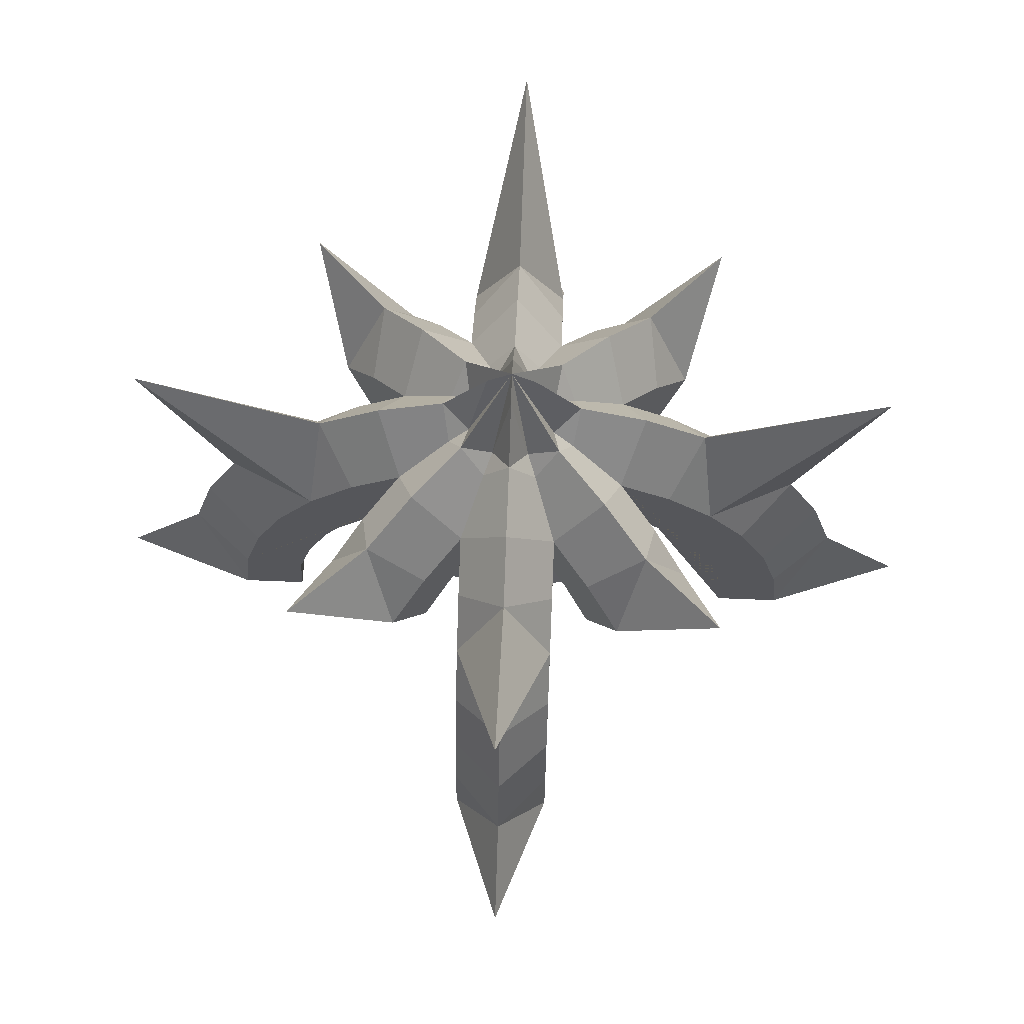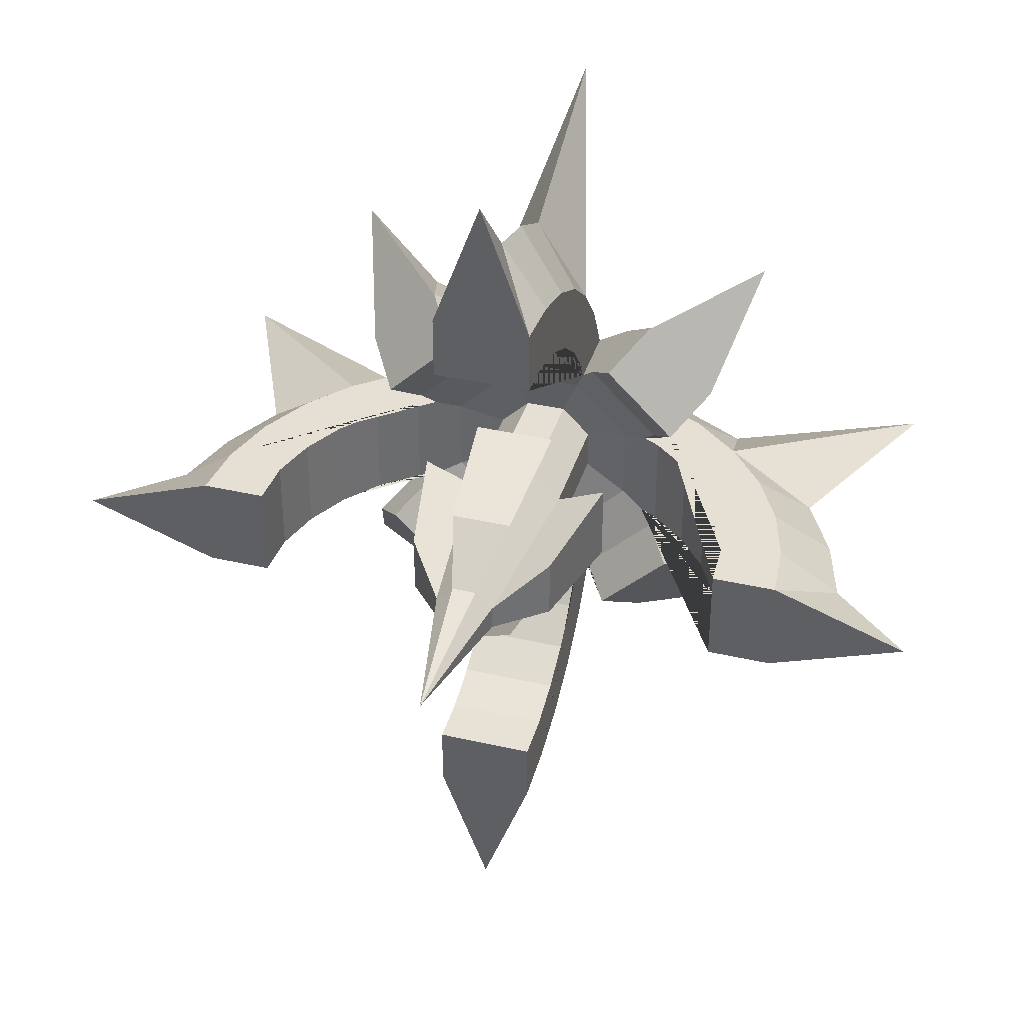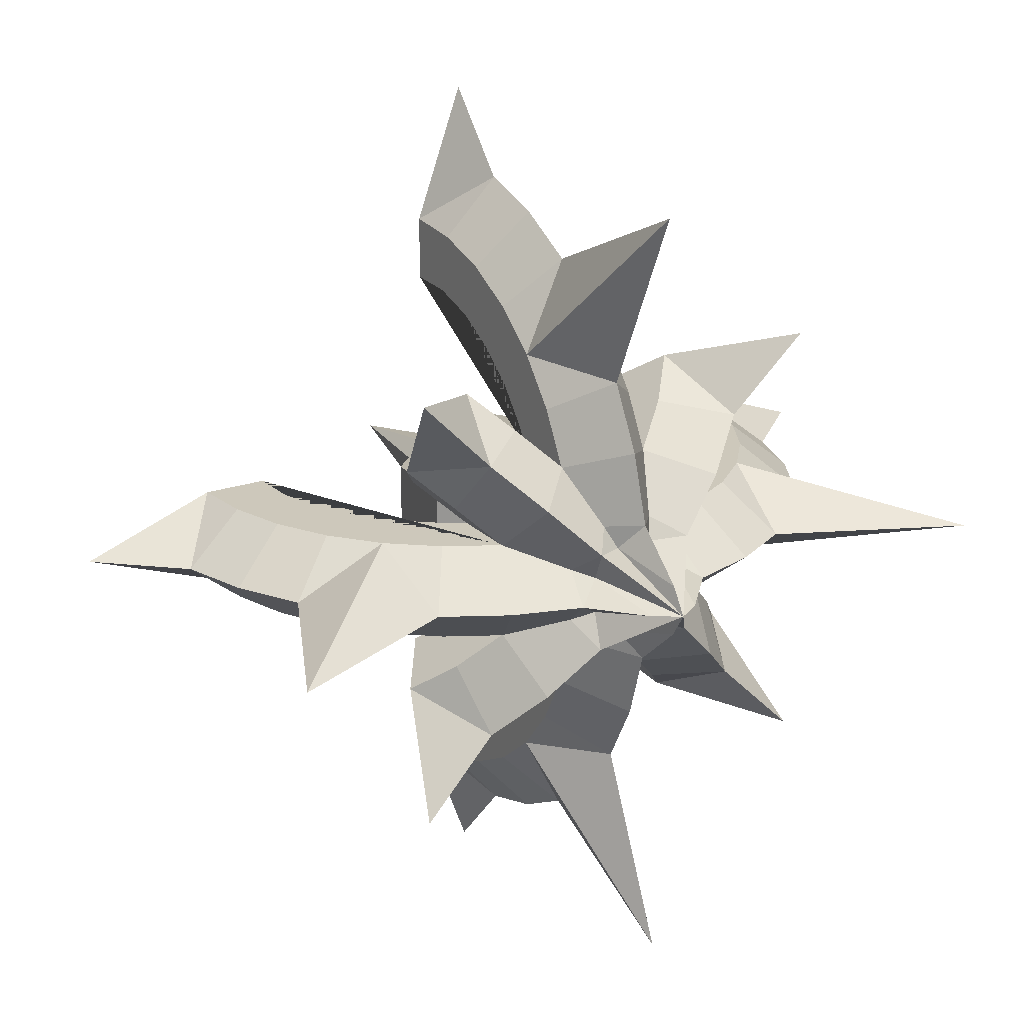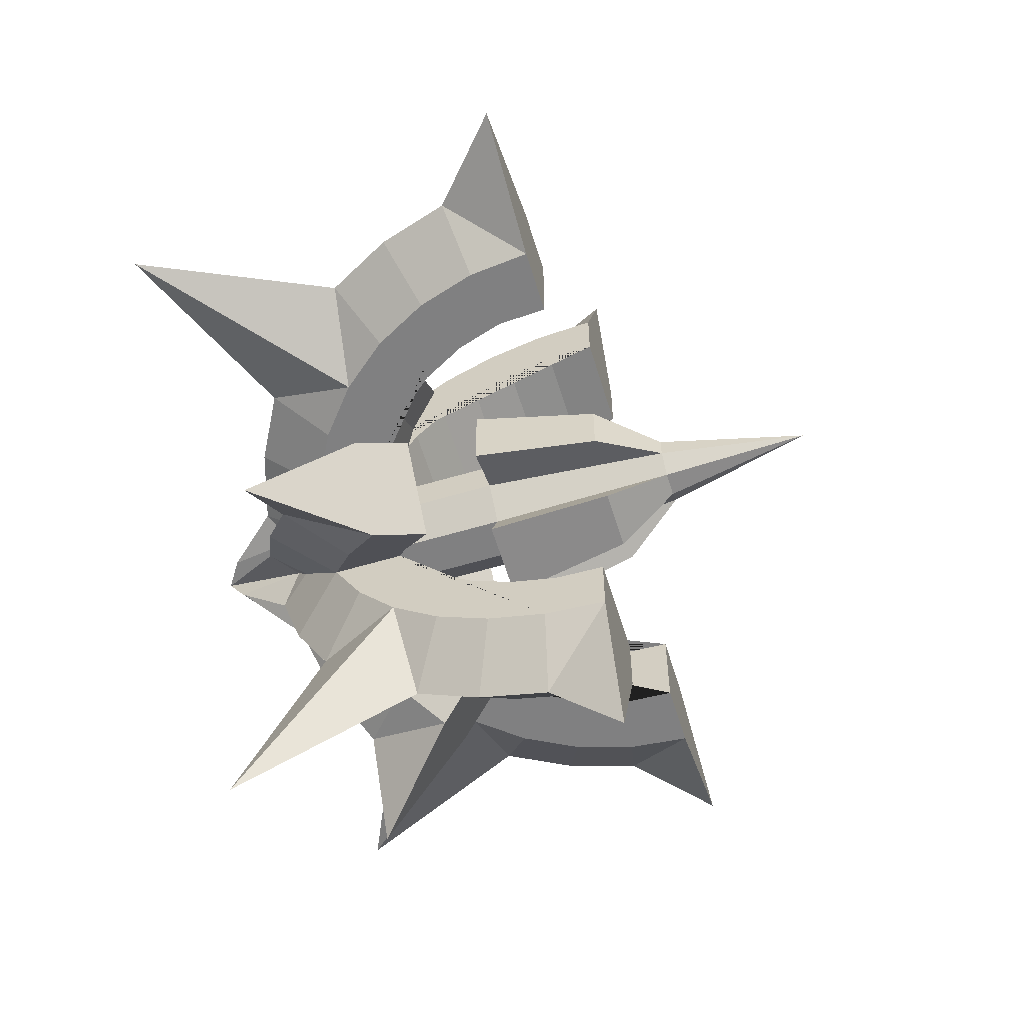
<metadata>
{"format":"obj","ext":"obj","renderer":"f3d","projection":"perspective","resolution":1024,"background":"white","views":[{"elev":64.2,"azim":-177.6,"up":"+Z"},{"elev":38.1,"azim":-163.7,"up":"+Y"},{"elev":21.8,"azim":-31.3,"up":"+Y"},{"elev":-60.0,"azim":106.9,"up":"+Y"}]}
</metadata>
<code>
g 04BattleShip_Cylinder.004
v -1.533 0.9672 1.768
v -0.9672 1.533 1.768
v 0.9672 -1.533 1.768
v 1.533 -0.9672 1.768
v 0.6993 -1.265 2.079
v 1.265 -0.6993 2.079
v 0.3937 -0.9593 2.31
v 0.9593 -0.3937 2.31
v -0.9593 0.3937 2.31
v -1.265 0.6993 2.079
v -0.6993 1.265 2.079
v -0.5029 1.069 1.663
v -1.069 0.5029 1.663
v 1.069 -0.5029 1.663
v 0.5029 -1.069 1.663
v -1.273 0.7072 1.4
v -0.7072 1.273 1.4
v 1.273 -0.7072 1.4
v 0.7072 -1.273 1.4
v -1.8 1.8 2.546
v 1.8 -1.8 2.546
v 1.179 -1.179 2.494
v 0.8118 -0.8118 2.772
v 0.4138 -0.4138 2.942
v 2e-06 -0 3.5
v -0.4139 0.4139 2.942
v -0.8118 0.8118 2.772
v -1.179 1.179 2.494
v -0.9672 -1.533 1.768
v -1.533 -0.9672 1.768
v 1.533 0.9672 1.768
v 0.9672 1.533 1.768
v 1.265 0.6993 2.079
v 0.6993 1.265 2.079
v 0.9593 0.3937 2.31
v -0.3937 -0.9593 2.31
v -0.9593 -0.3937 2.31
v -0.6993 -1.265 2.079
v -1.265 -0.6993 2.079
v -1.069 -0.5029 1.663
v -0.5029 -1.069 1.663
v 0.5029 1.069 1.663
v 1.069 0.5029 1.663
v -0.7072 -1.273 1.4
v -1.273 -0.7072 1.4
v 0.7072 1.273 1.4
v 1.273 0.7072 1.4
v -1.8 -1.8 2.546
v 1.8 1.8 2.546
v 1.179 1.179 2.494
v 0.8118 0.8118 2.772
v 0.4138 0.4138 2.942
v -0.4139 -0.4139 2.942
v -0.8118 -0.8118 2.772
v -1.179 -1.179 2.494
v -0.4 2.5 0
v 0.4 2.5 0
v -0.4 -2.5 1e-06
v 0.4 -2.5 1e-06
v -0.4 -2.452 0.4877
v 0.4 -2.452 0.4877
v -0.4 -2.31 0.9567
v 0.4 -2.31 0.9567
v -0.4 -2.079 1.389
v 0.4 -2.079 1.389
v -0.4 -1.768 1.768
v 0.4 -1.768 1.768
v -0.4 -1.389 2.079
v 0.4 -1.389 2.079
v -0.4 -0.9567 2.31
v 0.4 -0.9567 2.31
v -0.4 0.9567 2.31
v 0.4 0.9567 2.31
v -0.4 1.389 2.079
v 0.4 1.389 2.079
v -0.4 1.768 1.768
v 0.4 1.768 1.768
v -0.4 2.079 1.389
v 0.4 2.079 1.389
v -0.4 2.31 0.9567
v 0.4 2.31 0.9567
v -0.4 2.452 0.4877
v 0.4 2.452 0.4877
v 0.4 1.962 0.3902
v -0.4 1.962 0.3902
v 0.4 1.848 0.7654
v -0.4 1.848 0.7654
v 0.4 -1.111 1.663
v -0.4 -1.111 1.663
v 0.4 -1.414 1.414
v -0.4 -1.414 1.414
v 0.4 -1.962 0.3902
v -0.4 -1.962 0.3902
v 0.4 -1.848 0.7654
v -0.4 -1.848 0.7654
v 0.4 1.414 1.414
v -0.4 1.414 1.414
v 0.4 1.663 1.111
v -0.4 1.663 1.111
v 0.4 1.111 1.663
v -0.4 1.111 1.663
v 0.4 -1.663 1.111
v -0.4 -1.663 1.111
v -0.4 1.98 -0
v 0.4 1.98 -0
v 0.4 -1.98 0
v -0.4 -1.98 0
v -0 3.6 0
v -0 -3.6 1e-06
v -0 -2.942 0.5853
v -0 -2.772 1.148
v -0 -2.494 1.667
v -0 -3.182 3.182
v -0 -1.667 2.494
v -0 -1.148 2.772
v -0 -0.5853 2.942
v -0 0.5853 2.942
v -0 1.148 2.772
v -0 1.667 2.494
v -0 3.182 3.182
v -0 2.494 1.667
v -0 2.772 1.148
v -0 2.942 0.5853
v -2.5 -0.4 0
v -2.5 0.4 0
v 2.5 -0.4 1e-06
v 2.5 0.4 1e-06
v 2.452 -0.4 0.4877
v 2.452 0.4 0.4877
v 2.31 -0.4 0.9567
v 2.31 0.4 0.9567
v 2.079 -0.4 1.389
v 2.079 0.4 1.389
v 1.768 -0.4 1.768
v 1.768 0.4 1.768
v 1.389 -0.4 2.079
v 1.389 0.4 2.079
v 0.9567 -0.4 2.31
v 0.9567 0.4 2.31
v -0.9567 -0.4 2.31
v -0.9567 0.4 2.31
v -1.389 -0.4 2.079
v -1.389 0.4 2.079
v -1.768 -0.4 1.768
v -1.768 0.4 1.768
v -2.079 -0.4 1.389
v -2.079 0.4 1.389
v -2.31 -0.4 0.9567
v -2.31 0.4 0.9567
v -2.452 -0.4 0.4877
v -2.452 0.4 0.4877
v -1.962 0.4 0.3902
v -1.962 -0.4 0.3902
v -1.848 0.4 0.7654
v -1.848 -0.4 0.7654
v 1.111 0.4 1.663
v 1.111 -0.4 1.663
v 1.414 0.4 1.414
v 1.414 -0.4 1.414
v 1.962 0.4 0.3902
v 1.962 -0.4 0.3902
v 1.848 0.4 0.7654
v 1.848 -0.4 0.7654
v -1.414 0.4 1.414
v -1.414 -0.4 1.414
v -1.663 0.4 1.111
v -1.663 -0.4 1.111
v -1.111 0.4 1.663
v -1.111 -0.4 1.663
v 1.663 0.4 1.111
v 1.663 -0.4 1.111
v -1.98 -0.4 -0
v -1.98 0.4 -0
v 1.98 0.4 0
v 1.98 -0.4 0
v -3.6 -0 0
v 3.6 -0 1e-06
v 2.942 -0 0.5853
v 2.772 -0 1.148
v 2.494 -0 1.667
v 3.182 -0 3.182
v 1.667 -0 2.494
v 1.148 -0 2.772
v 0.5853 -0 2.942
v -0.5853 -0 2.942
v -1.148 -0 2.772
v -1.667 -0 2.494
v -3.182 -0 3.182
v -2.494 -0 1.667
v -2.772 -0 1.148
v -2.942 -0 0.5853
v -0.4 0.9657 2.305
v -0.4 0.9657 1.741
v -0.9657 0.4 2.305
v -0.9582 0.3969 2.313
v -0.3969 0.9582 2.313
v -0.317 0.7654 1.848
v -0.7654 0.317 1.848
v -0.9657 0.4 1.741
v -0.5316 0.2202 2.672
v -0.3644 0.1509 2.775
v -0.2202 0.5316 2.672
v -0.9582 -0.3969 2.313
v -0.5316 -0.2202 2.672
v -0.3644 -0.1509 2.775
v -0.9657 -0.4 1.741
v -0.317 -0.7654 1.848
v -0.7654 -0.317 1.848
v -0.9657 -0.4 2.305
v -0.2202 -0.5316 2.672
v -0.4 -0.9657 1.741
v -0.4 -0.9657 2.305
v -0.3969 -0.9582 2.313
v 0.4 -0.9657 1.741
v 0.4 0.9657 1.741
v 0.4 -0.9657 2.305
v -0.1657 -0.4 1.959
v -0.4 -0.1657 1.959
v 0.7654 -0.317 1.848
v 0.317 -0.7654 1.848
v 0.7654 0.317 1.848
v 0.317 0.7654 1.848
v 0.4 0.9657 2.305
v 0.4 0.1657 1.959
v 0.1657 0.4 1.959
v 0.4 -0.1657 1.959
v 0.1657 -0.4 1.959
v -0.4 0.1657 1.959
v 0.3969 0.9582 2.313
v 0.3969 -0.9582 2.313
v 0.2202 0.5316 2.672
v 0.2202 -0.5316 2.672
v -0.1509 -0.3644 2.775
v -0.1509 0.3644 2.775
v 0.5316 0.2202 2.672
v 0.3644 0.1509 2.775
v 0.5316 -0.2202 2.672
v 0.3644 -0.1509 2.775
v 0.1509 0.3644 2.775
v 0.1509 -0.3644 2.775
v -0.2096 -0 3.364
v -0 0.2096 3.364
v -0 -0.2096 3.364
v 0.2096 -0 3.364
v 0.9582 0.3969 2.313
v 0.9582 -0.3969 2.313
v 0.9657 0.4 1.741
v 0.9657 -0.4 1.741
v 0.9657 -0.4 2.305
v 0.9657 0.4 2.305
v -0.1657 -0.4 1.959
v -0.1657 0.4 1.959
v 0.4 0.1657 0.9586
v 0.1657 0.4 0.9586
v 0.4 -0.1657 0.9586
v 0.1657 -0.4 0.9586
v -0.4 0.1657 0.9586
v -0.1657 0.4 0.9586
v -0.4 -0.1657 0.9586
v -0.1657 -0.4 0.9586
v -1e-06 0 -1.741
v -0.24 -0.09941 -0.5414
v 0.24 -0.09941 -0.5414
v -0.09941 0.24 -0.5414
v 0.09941 0.24 -0.5414
v 0.09941 -0.24 -0.5414
v -0.09941 -0.24 -0.5414
v 0.24 0.09941 -0.5414
v -0.24 0.09941 -0.5414
v 0.8 0.3314 0.9586
v 0.8 -0.3314 0.9586
v -0.8 0.3314 0.9586
v -0.8 -0.3314 0.9586
v 0.3314 0.8 0.9586
v -0.3314 0.8 0.9586
v 0.3314 -0.8 0.9586
v -0.3314 -0.8 0.9586
v -0.2485 -0.6 -0.04141
v 0.2485 -0.6 -0.04141
v 0.2485 0.6 -0.04141
v -0.2485 0.6 -0.04141
v 0.6 -0.2485 -0.04141
v 0.6 0.2485 -0.04141
v -0.6 0.2485 -0.04141
v -0.6 -0.2485 -0.04141
v -0.2209 0.5333 0.9586
v -0.2761 0.6667 0.9586
v -0.1988 0.48 -0.2081
v -0.1491 0.36 -0.3747
v 0.1491 0.36 -0.3747
v 0.1988 0.48 -0.2081
v 0.2761 0.6667 0.9586
v 0.2209 0.5333 0.9586
v -1.663 0.1333 1.111
v -1.663 -0.1333 1.111
v -1.848 0.1333 0.7654
v -1.848 -0.1333 0.7654
v -1.962 0.1333 0.3902
v -1.962 -0.1333 0.3902
v -1.111 0.1333 1.663
v -1.111 -0.1333 1.663
v -1.414 0.1333 1.414
v -1.414 -0.1333 1.414
v -1.98 -0.1333 -0
v -1.98 0.1333 -0
v -2.5 0.1333 0
v -2.5 -0.1333 0
v 0.1333 1.663 1.111
v -0.1333 1.663 1.111
v 0.1333 1.848 0.7654
v -0.1333 1.848 0.7654
v 0.1333 1.962 0.3902
v -0.1333 1.962 0.3902
v 0.1333 1.111 1.663
v -0.1333 1.111 1.663
v 0.1333 1.414 1.414
v -0.1333 1.414 1.414
v -0.1333 1.98 -0
v 0.1333 1.98 -0
v 0.1333 2.5 0
v -0.1333 2.5 0
v -0.6914 0.88 1.663
v -0.88 0.6914 1.663
v -1.084 0.8957 1.4
v -0.8957 1.084 1.4
v -1.156 1.344 1.768
v -1.344 1.156 1.768
v 0.6914 0.88 1.663
v 0.88 0.6914 1.663
v 1.084 0.8957 1.4
v 0.8957 1.084 1.4
v 1.344 1.156 1.768
v 1.156 1.344 1.768
v 1.663 0.1333 1.111
v 1.663 -0.1333 1.111
v 1.414 0.1333 1.414
v 1.414 -0.1333 1.414
v 1.111 0.1333 1.663
v 1.111 -0.1333 1.663
v 1.962 0.1333 0.3902
v 1.962 -0.1333 0.3902
v 1.848 0.1333 0.7654
v 1.848 -0.1333 0.7654
v 1.98 0.1333 0
v 1.98 -0.1333 0
v 2.5 -0.1333 1e-06
v 2.5 0.1333 1e-06
v 0.88 -0.6914 1.663
v 0.6914 -0.88 1.663
v 0.8957 -1.084 1.4
v 1.084 -0.8957 1.4
v 1.156 -1.344 1.768
v 1.344 -1.156 1.768
v 0.1333 -1.663 1.111
v -0.1333 -1.663 1.111
v 0.1333 -1.414 1.414
v -0.1333 -1.414 1.414
v 0.1333 -1.111 1.663
v -0.1333 -1.111 1.663
v 0.1333 -1.962 0.3902
v -0.1333 -1.962 0.3902
v 0.1333 -1.848 0.7654
v -0.1333 -1.848 0.7654
v 0.1333 -1.98 0
v -0.1333 -1.98 0
v -0.1333 -2.5 1e-06
v 0.1333 -2.5 1e-06
v -0.88 -0.6914 1.663
v -0.6914 -0.88 1.663
v -0.8957 -1.084 1.4
v -1.084 -0.8957 1.4
v -1.344 -1.156 1.768
v -1.156 -1.344 1.768
v -0.2899 0.7 0.9586
v 0.2112 0.51 -0.1664
v -0.2112 0.51 -0.1664
v 0.2899 0.7 0.9586
v -0.1367 0.33 -0.4164
v 0.2071 0.5 0.9586
v -0.2071 0.5 0.9586
v 0.1367 0.33 -0.4164
f 4 6 22
f 22 6 249 246 23
f 23 246 237 24
f 24 237 238
f 26 202 196 27
f 27 196 192 11 28
f 28 11 2
f 323 13 16 324
f 5 216 214 15 19 3
f 6 4 18 14 248 249
f 28 20 1
f 9 194 195
f 5 22 23 230 216
f 3 21 22
f 327 324 16 1
f 20 2 326 327 1
f 20 28 2
f 10 28 1
f 21 4 22
f 5 3 22
f 25 242 234
f 349 350 19 15
f 351 18 4 353
f 21 3 352 353 4
f 32 34 50
f 50 34 223 229 51
f 51 229 231 52
f 52 231 239
f 53 204 203 54
f 54 203 209 39 55
f 55 39 30
f 369 41 44 370
f 33 250 247 43 47 31
f 34 32 46 42 215 223
f 55 48 29
f 36 212 213
f 33 50 51 245 250
f 31 49 50
f 373 370 44 29
f 48 30 372 373 29
f 48 55 30
f 38 55 29
f 49 32 50
f 33 31 50
f 329 330 47 43
f 331 46 32 333
f 49 31 332 333 32
f 239 242 25
f 25 241 205
f 25 244 236
f 197 222 225 252
f 72 192 196
f 208 198 228 218
f 140 203 209
f 240 24 25
f 194 195 27 28 10
f 230 71 216
f 213 210 53 54
f 219 226 224 221
f 25 24 238
f 216 7 230
f 232 230 23 24
f 212 70 213
f 195 200 26 27
f 250 35 245
f 212 213 54 55 38
f 236 235 52
f 201 241 25
f 245 139 250
f 211 212 38 29 44 41
f 223 73 229
f 192 193 12 17 2 11
f 209 206 40 45 30 39
f 249 138 246
f 209 37 203
f 200 201 26
f 194 195 141
f 246 249 8
f 207 217 227 220
f 233 243 25
f 205 204 53
f 240 232 24
f 221 224 225 222
f 218 251 207 208
f 220 227 226 219
f 199 194 10 1 16 13
f 234 202 26
f 235 245 51 52
f 210 233 53
f 228 198 197 252
f 2 17 325 326
f 12 322 325 17
f 47 330 332 31
f 42 46 331 328
f 19 350 352 3
f 14 18 351 348
f 30 45 371 372
f 40 368 371 45
f 26 201 25
f 26 25 234
f 52 239 25
f 53 25 205
f 53 233 25
f 243 240 25
f 244 25 238
f 52 25 236
f 252 225 254 258
f 266 267 261
f 228 252 258 257
f 225 224 253 254
f 251 218 259 260
f 227 251 260 256
f 218 228 257 259
f 226 227 256 255
f 224 226 255 253
f 264 265 261
f 268 263 261
f 263 266 261
f 267 262 261
f 262 269 261
f 269 264 261
f 265 268 261
f 255 256 266 263
f 260 259 262 267
f 257 258 264 269
f 254 253 268 265
f 267 266 279 278
f 256 260 277 276
f 377 375 280 274
f 376 374 275 281
f 270 271 282 283
f 273 272 284 285
f 275 274 280 281
f 276 277 278 279
f 260 267 278 277
f 257 269 284 272
f 375 376 281 280
f 268 253 270 283
f 253 255 271 270
f 263 268 283 282
f 262 259 273 285
f 259 257 272 273
f 266 256 276 279
f 255 263 282 271
f 374 377 274 275
f 269 262 285 284
f 322 323 324 325
f 254 265 381 379
f 264 258 380 378
f 265 264 378 381
f 258 254 379 380
f 286 293 292 287
f 290 289 288 291
f 289 286 287 288
f 293 290 291 292
f 13 323 322 12 193 197 198 199
f 41 369 368 40 206 208 207 211
f 101 315 314 100 215 222 197 193
f 169 301 300 168 199 198 208 206
f 211 207 220 214 88 358 359 89
f 214 220 219 248 14 348 349 15
f 247 221 222 215 42 328 329 43
f 248 219 221 247 156 338 339 157
f 380 379 293 286
f 381 378 289 290
f 378 380 286 289
f 379 381 290 293
f 306 305 304 307
f 303 302 300 301
f 297 296 294 295
f 298 299 304 305
f 295 294 302 303
f 299 298 296 297
f 320 319 318 321
f 317 316 314 315
f 311 310 308 309
f 312 313 318 319
f 309 308 316 317
f 313 312 310 311
f 326 325 324 327
f 330 331 333 332
f 328 331 330 329
f 346 345 344 347
f 339 338 336 337
f 343 342 340 341
f 337 336 334 335
f 335 334 342 343
f 341 340 344 345
f 350 351 353 352
f 348 351 350 349
f 366 365 364 367
f 359 358 356 357
f 363 362 360 361
f 357 356 354 355
f 355 354 362 363
f 361 360 364 365
f 372 371 370 373
f 368 369 370 371
f 287 292 377 374
f 291 288 376 375
f 288 287 374 376
f 292 291 375 377
f 59 61 110
f 110 61 63 111
f 111 63 65 112
f 112 65 67
f 67 69 114
f 114 69 216 230 115
f 115 230 232 116
f 116 232 240
f 117 231 229 118
f 118 229 223 75 119
f 119 75 77
f 77 79 121
f 121 79 81 122
f 122 81 83 123
f 123 83 57
f 360 92 106 364
f 312 84 86 310
f 354 102 94 362
f 308 98 96 316
f 356 90 102 354
f 313 85 104 318
f 362 94 92 360
f 310 86 98 308
f 316 96 100 314
f 358 88 90 356
f 60 62 64 66 68 212 211 89 91 103 95 93 107 58
f 61 59 106 92 94 102 90 88 214 216 69 67 65 63
f 123 108 56
f 80 122 123 82
f 78 121 122 80
f 76 120 121
f 119 120 76
f 68 114 115 213 212
f 66 113 114
f 112 113 66
f 62 111 112 64
f 60 110 111 62
f 58 109 110
f 367 364 106 59
f 321 318 104 56
f 108 57 320 321 56
f 108 123 57
f 82 123 56
f 60 58 110
f 109 59 110
f 109 58 366 367 59
f 64 112 66
f 68 66 114
f 78 76 121
f 74 119 76
f 120 77 121
f 120 119 77
f 113 67 114
f 113 112 67
f 127 129 178
f 178 129 131 179
f 179 131 133 180
f 180 133 135
f 135 137 182
f 182 137 250 245 183
f 183 245 235 184
f 184 235 236
f 185 200 195 186
f 186 195 194 143 187
f 187 143 145
f 145 147 189
f 189 147 149 190
f 190 149 151 191
f 191 151 125
f 340 160 174 344
f 298 152 154 296
f 334 170 162 342
f 294 166 164 302
f 336 158 170 334
f 299 153 172 304
f 342 162 160 340
f 296 154 166 294
f 302 164 168 300
f 338 156 158 336
f 128 130 132 134 136 249 248 157 159 171 163 161 175 126
f 129 127 174 160 162 170 158 156 247 250 137 135 133 131
f 191 176 124
f 148 190 191 150
f 146 189 190 148
f 144 188 189
f 187 188 144
f 136 182 183 246 249
f 134 181 182
f 180 181 134
f 130 179 180 132
f 128 178 179 130
f 126 177 178
f 347 344 174 127
f 307 304 172 124
f 176 125 306 307 124
f 176 191 125
f 150 191 124
f 128 126 178
f 177 127 178
f 177 126 346 347 127
f 132 180 134
f 136 134 182
f 146 144 189
f 142 187 144
f 188 145 189
f 188 187 145
f 181 135 182
f 181 180 135
f 184 244 238
f 117 242 239
f 185 241 201
f 116 240 243
f 202 234 117
f 223 215 100 96 98 86 84 105 57 83 81 79 77 75
f 192 196 118 119 74
f 203 204 185 186
f 209 203 186 187 142
f 233 210 116
f 236 244 184
f 196 202 117 118
f 204 205 185
f 210 213 115 116
f 194 199 168 164 166 154 152 173 125 151 149 147 145 143
f 239 231 117
f 205 241 185
f 234 242 117
f 238 237 184
f 237 246 183 184
f 201 200 185
f 206 209 142 144 146 148 150 124 172 153 155 167 165 169
f 243 233 116
f 193 192 74 76 78 80 82 56 104 85 87 99 97 101
f 125 173 305 306
f 165 303 301 169
f 155 297 295 167
f 152 298 305 173
f 167 295 303 165
f 153 299 297 155
f 57 105 319 320
f 97 317 315 101
f 87 311 309 99
f 84 312 319 105
f 99 309 317 97
f 85 313 311 87
f 126 175 345 346
f 157 339 337 159
f 163 343 341 161
f 159 337 335 171
f 171 335 343 163
f 161 341 345 175
f 58 107 365 366
f 89 359 357 91
f 95 363 361 93
f 91 357 355 103
f 103 355 363 95
f 93 361 365 107

</code>
